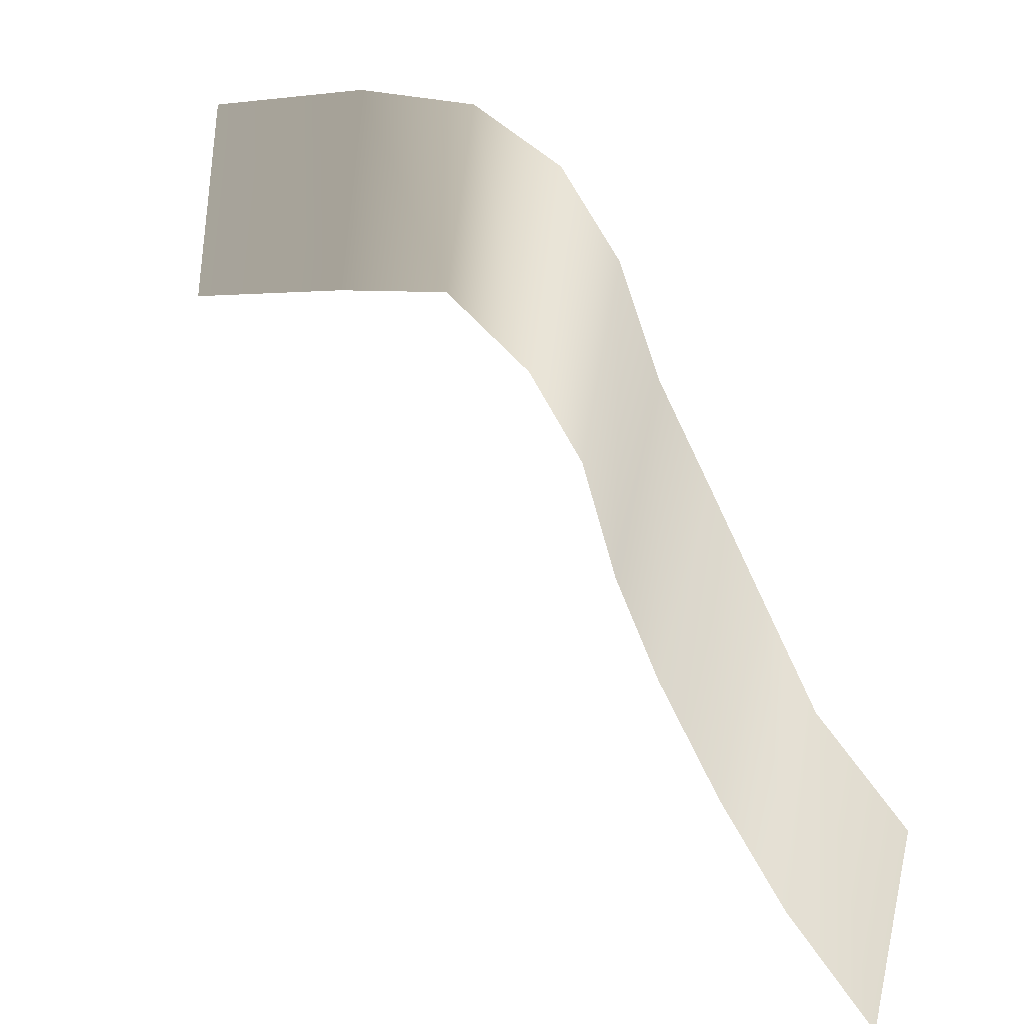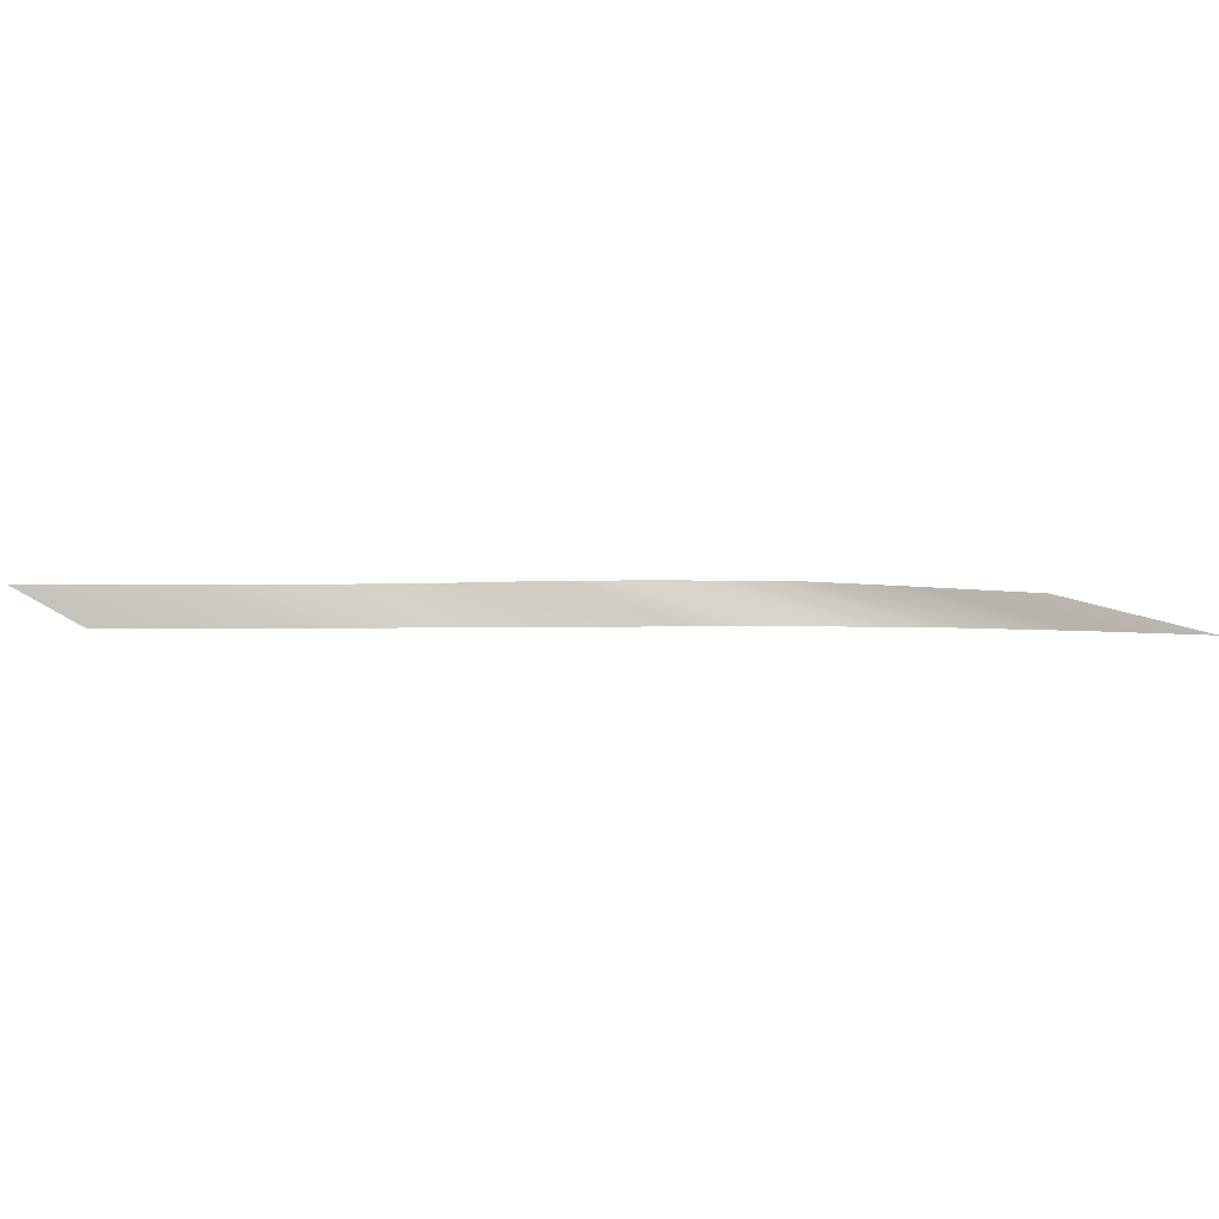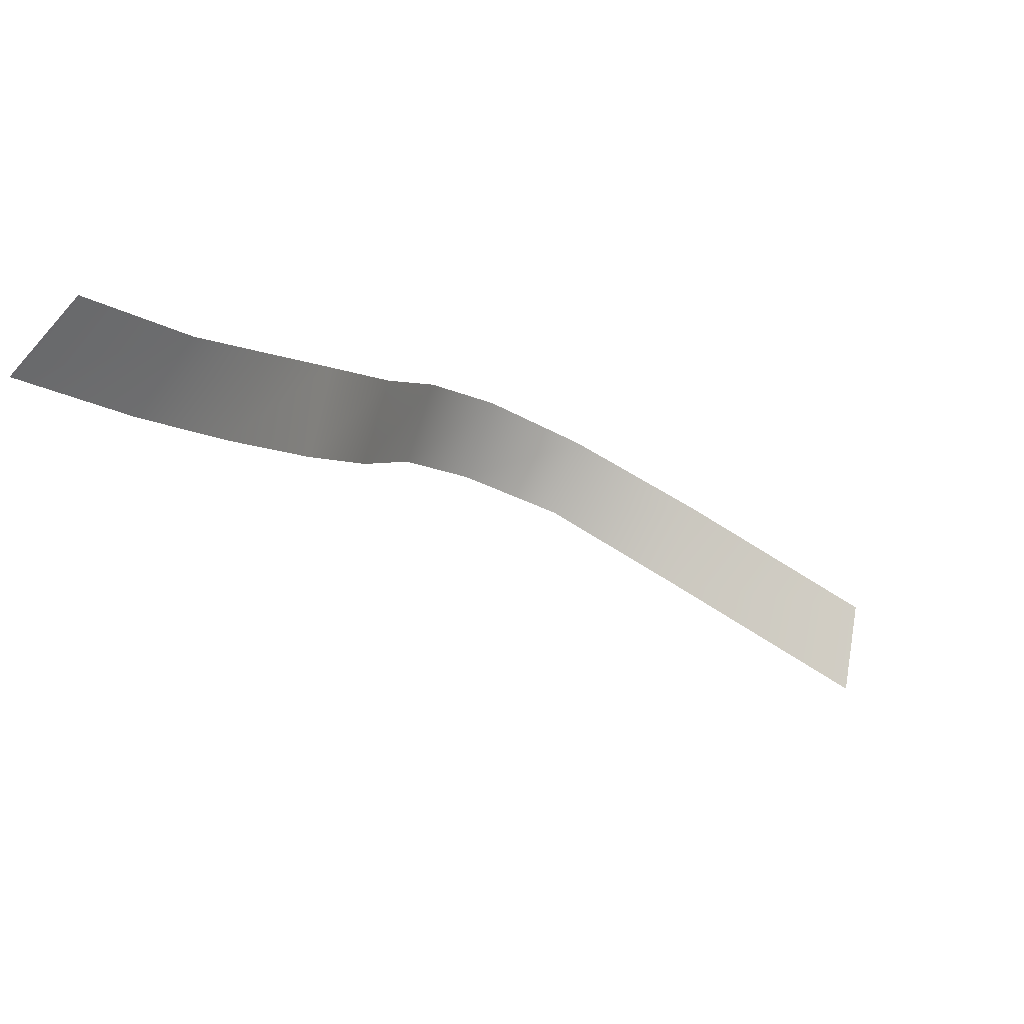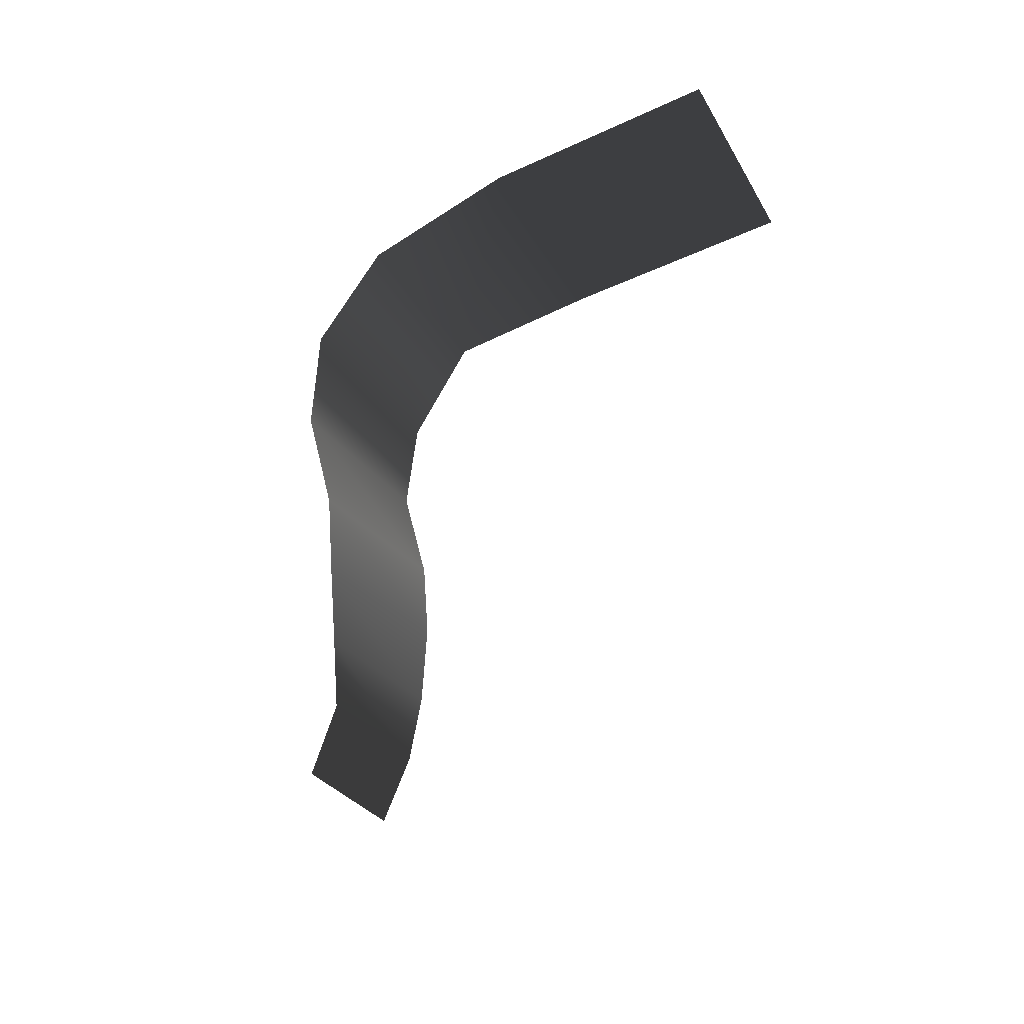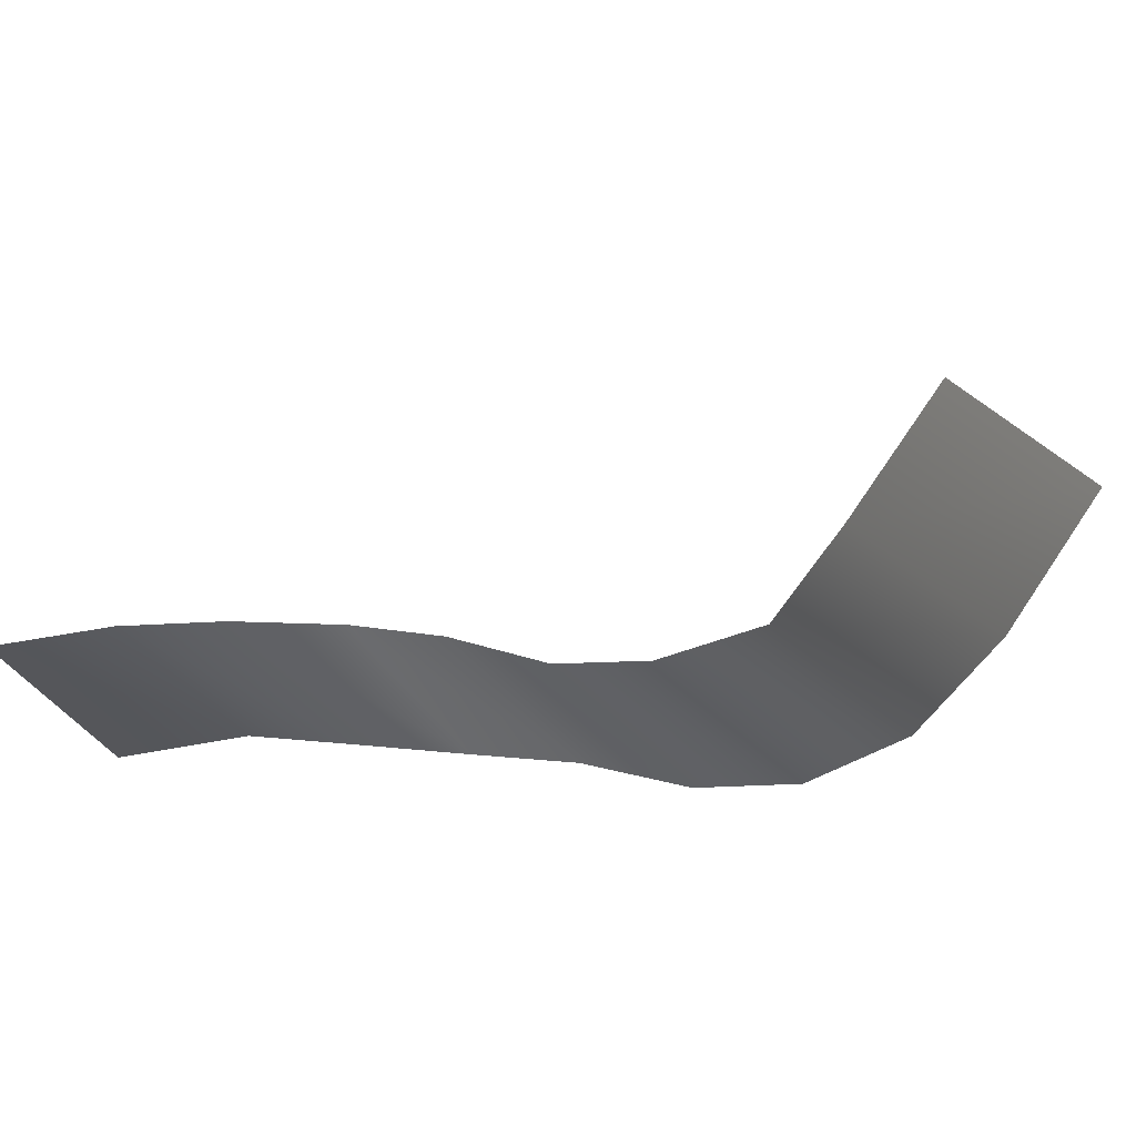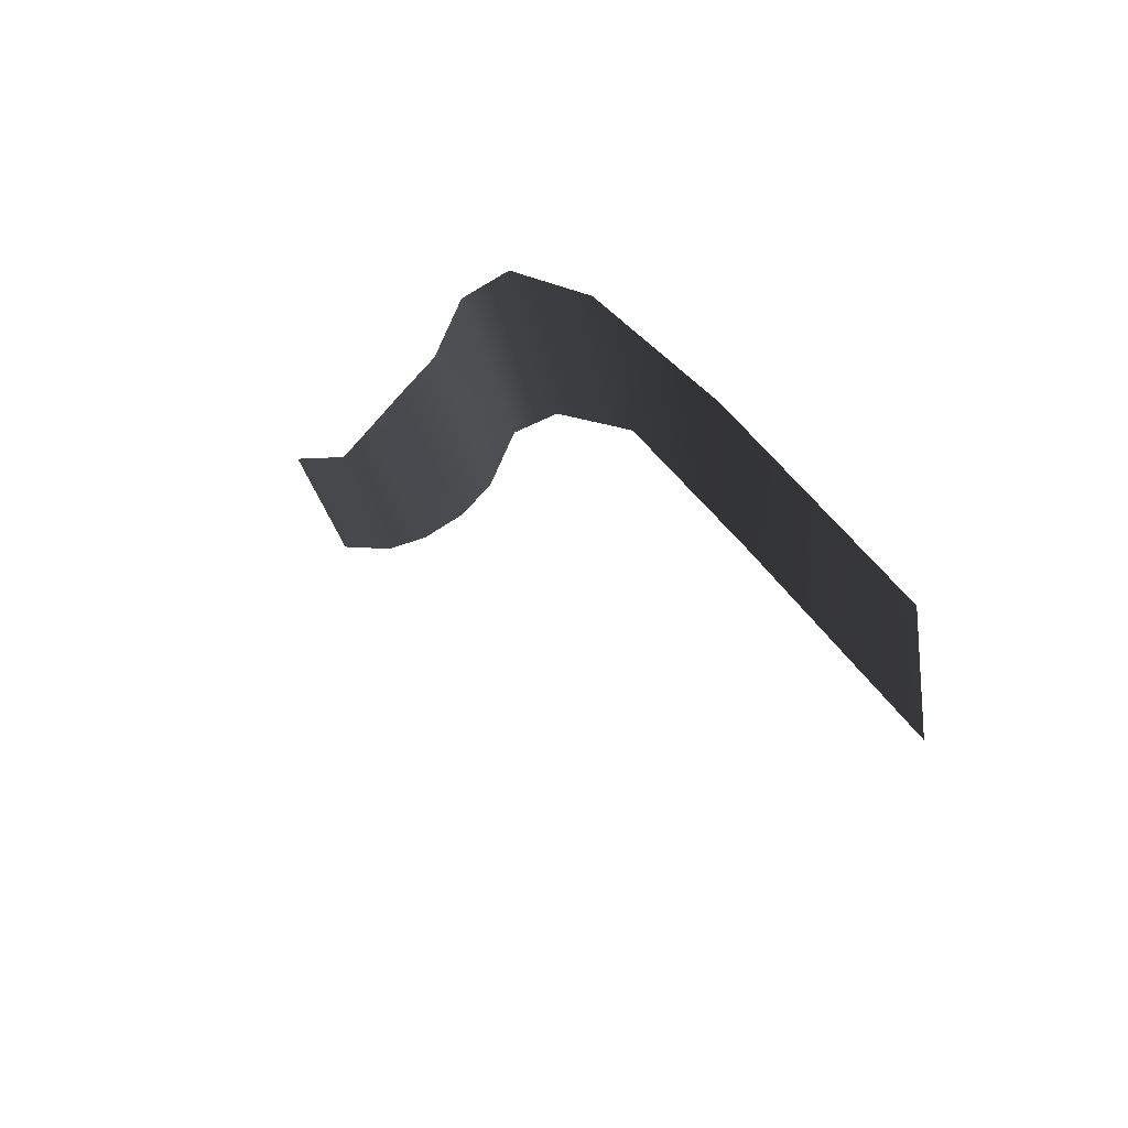
<metadata>
{"format":"obj","ext":"obj","renderer":"f3d","projection":"perspective","resolution":1024,"background":"white","views":[{"elev":9.6,"azim":-138.3,"up":"+Z"},{"elev":-2.0,"azim":-38.6,"up":"+Y"},{"elev":-76.2,"azim":-31.2,"up":"+Z"},{"elev":-49.6,"azim":30.9,"up":"+Y"},{"elev":61.7,"azim":-52.3,"up":"+Y"},{"elev":48.9,"azim":54.4,"up":"+Z"}]}
</metadata>
<code>
g Fog23
v -1.487 -0.1495 -0.563
v -1.929 -0.1464 -0.9569
v -1.938 0.06182 -1.713
v -1.505 0.05883 -1.327
v -1.213 -0.1522 -0.1369
v -1.172 0.0561 -0.9402
v -0.9426 -0.155 0.2872
v -0.8486 0.0531 -0.494
v -0.67 -0.1577 0.7077
v -0.6196 0.05062 -0.102
v -0.4562 -0.1605 1.181
v -0.4346 0.04792 0.361
v -0.1336 -0.1632 1.563
v -0.1389 0.04544 0.7158
v 0.3644 -0.1658 1.821
v 0.3357 0.0427 1.025
v 1.056 -0.1679 1.886
v 0.9913 0.04108 1
v 2.029 -0.1702 1.821
v 1.961 0.03887 0.9231
g Fog23_0
f 3 2 1
f 4 3 1
f 4 1 5
f 6 4 5
f 6 5 7
f 8 6 7
f 7 9 8
f 9 10 8
f 9 11 10
f 11 12 10
f 12 11 13
f 14 12 13
f 13 15 14
f 15 16 14
f 15 17 16
f 17 18 16
f 18 17 19
f 20 18 19

</code>
